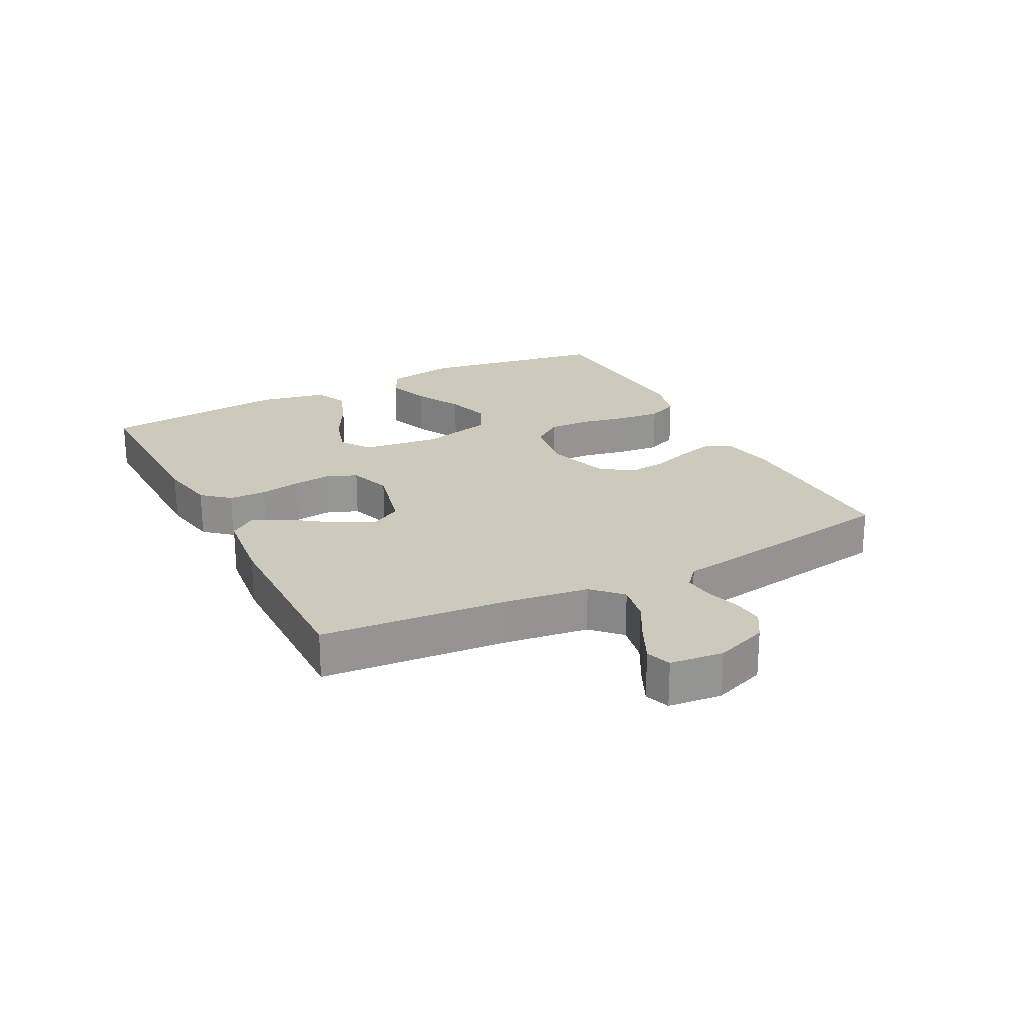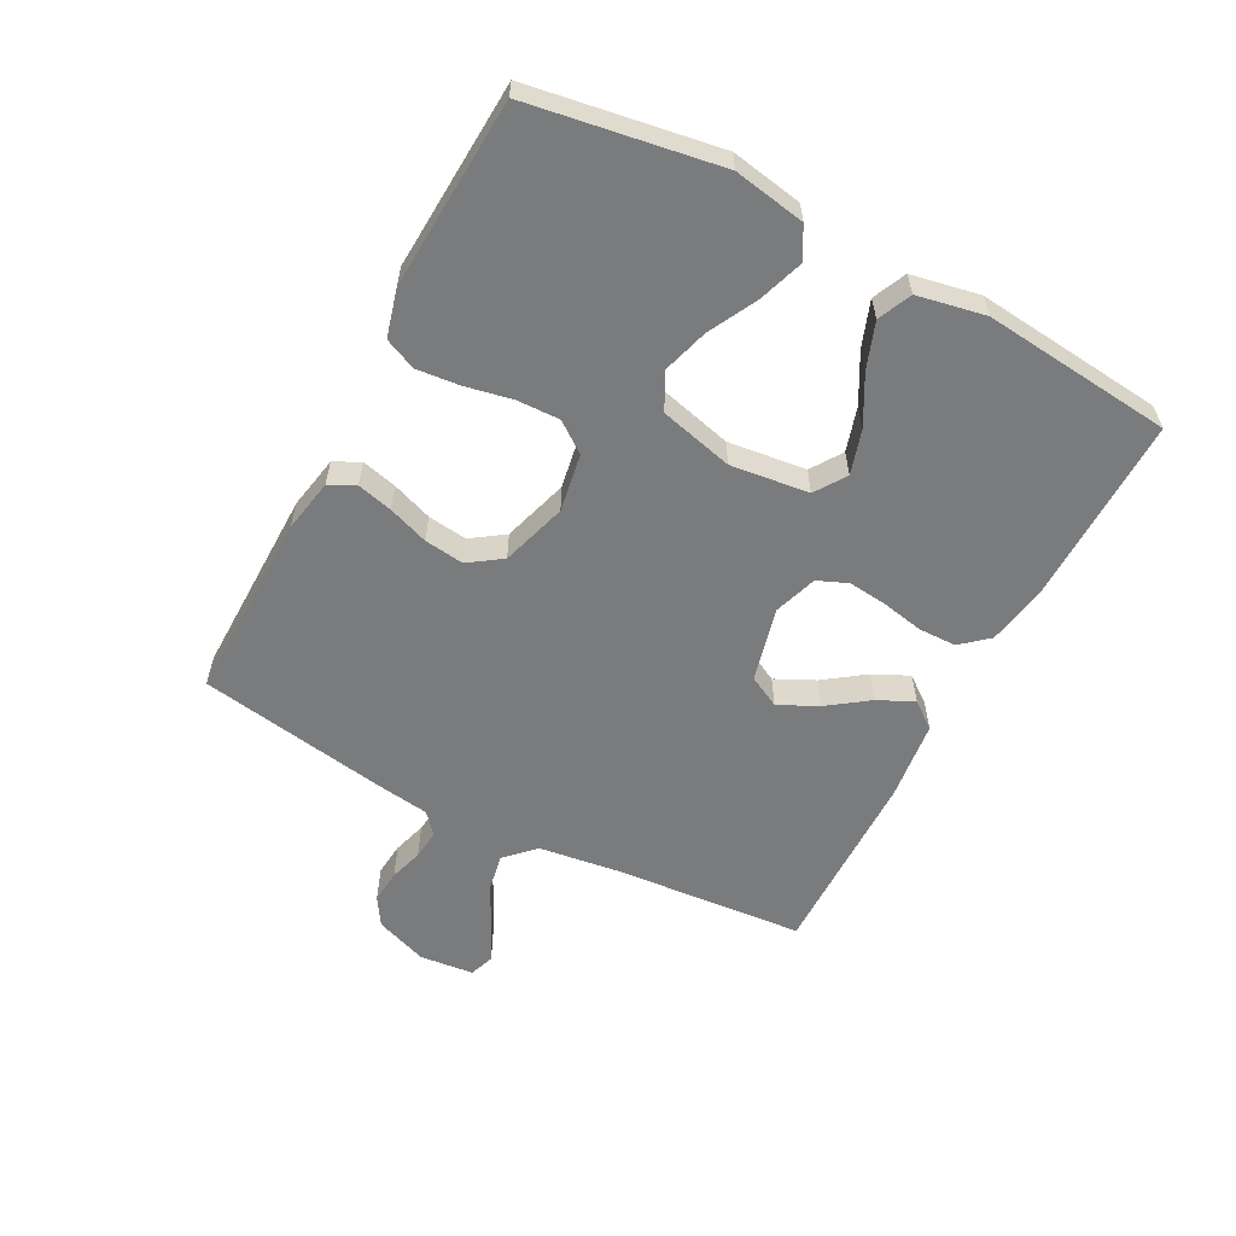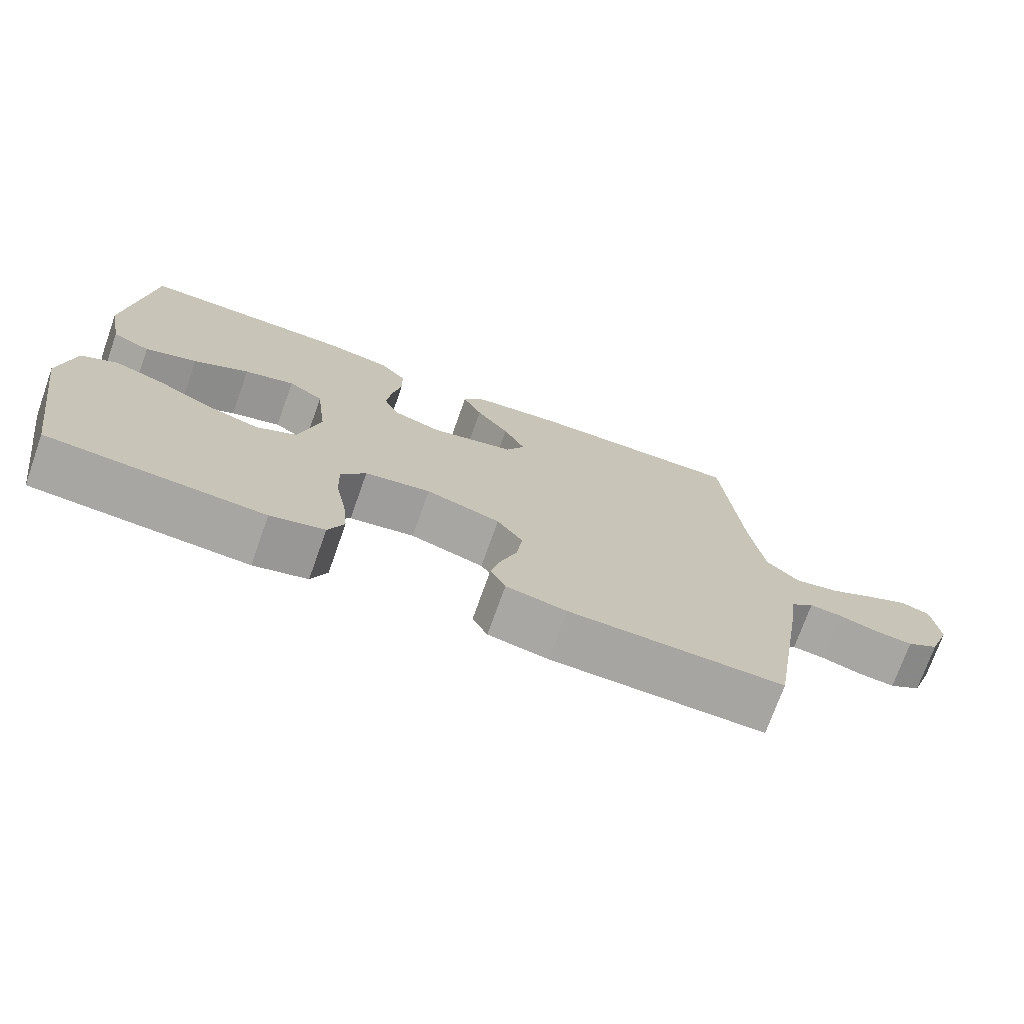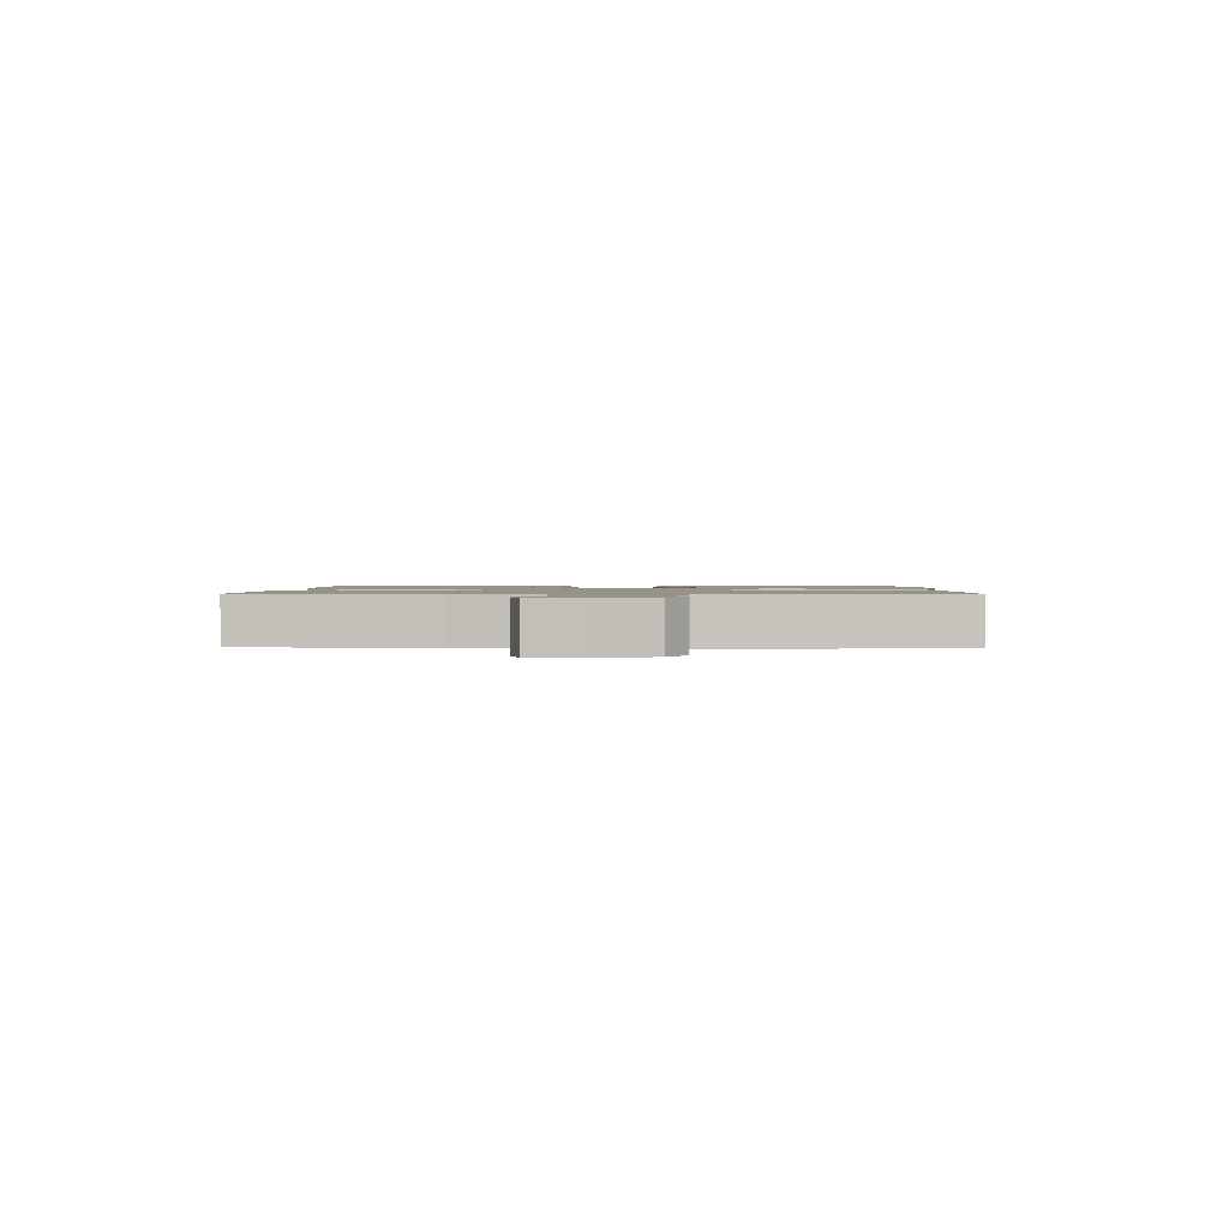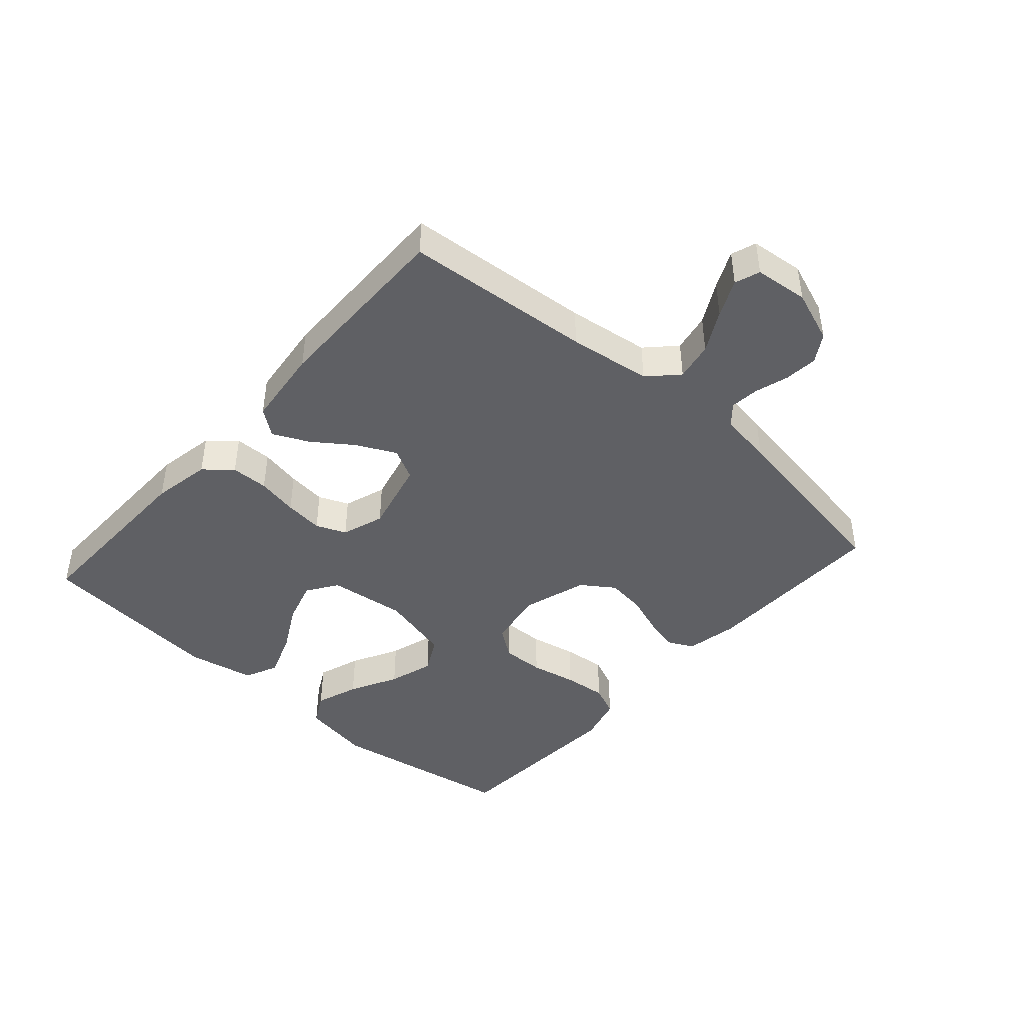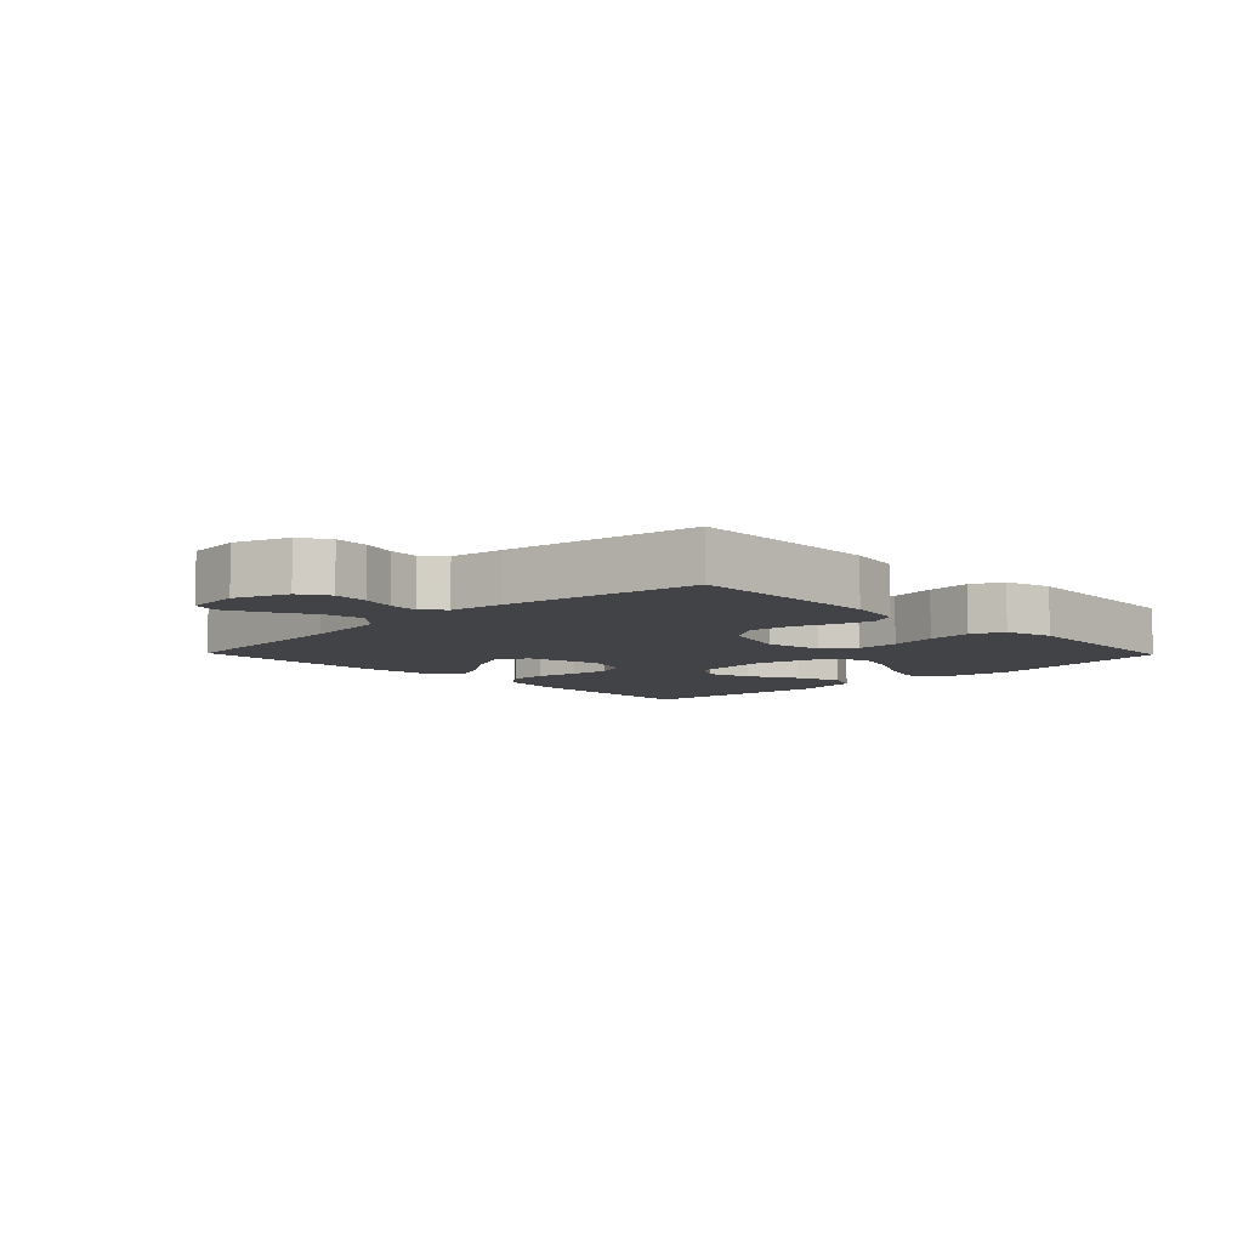
<metadata>
{"format":"obj","ext":"obj","renderer":"f3d","projection":"perspective","resolution":1024,"background":"white","views":[{"elev":22.7,"azim":62.7,"up":"+Y"},{"elev":-58.3,"azim":-117.8,"up":"+Y"},{"elev":-73.5,"azim":-19.6,"up":"+Z"},{"elev":1.3,"azim":91.4,"up":"+Y"},{"elev":-43.5,"azim":48.4,"up":"+Y"},{"elev":-7.5,"azim":134.2,"up":"+Y"}]}
</metadata>
<code>
v 0.5 0.07 0.5
v 0.525 0.07 0.2
v 0.543 0.07 0.068
v 0.588 0.07 0.024
v 0.65 0.07 0.036
v 0.716 0.07 0.072
v 0.775 0.07 0.1
v 0.815 0.07 0.086
v 0.824 0.07 0
v 0.793 0.07 -0.084
v 0.748 0.07 -0.112
v 0.695 0.07 -0.107
v 0.642 0.07 -0.091
v 0.595 0.07 -0.086
v 0.562 0.07 -0.115
v 0.55 0.07 -0.2
v 0.5 0.07 -0.5
v 0.2 0.07 -0.496
v 0.116 0.07 -0.48
v 0.095 0.07 -0.439
v 0.109 0.07 -0.383
v 0.132 0.07 -0.319
v 0.14 0.07 -0.256
v 0.104 0.07 -0.204
v 0 0.07 -0.172
v -0.092 0.07 -0.188
v -0.127 0.07 -0.236
v -0.125 0.07 -0.304
v -0.11 0.07 -0.378
v -0.103 0.07 -0.447
v -0.125 0.07 -0.497
v -0.2 0.07 -0.517
v -0.5 0.07 -0.5
v -0.549 0.07 -0.2
v -0.529 0.07 -0.087
v -0.479 0.07 -0.06
v -0.409 0.07 -0.084
v -0.332 0.07 -0.124
v -0.259 0.07 -0.146
v -0.202 0.07 -0.116
v -0.173 0.07 0
v -0.188 0.07 0.124
v -0.237 0.07 0.157
v -0.307 0.07 0.136
v -0.384 0.07 0.094
v -0.456 0.07 0.068
v -0.509 0.07 0.092
v -0.53 0.07 0.2
v -0.5 0.07 0.5
v -0.2 0.07 0.496
v -0.106 0.07 0.479
v -0.069 0.07 0.436
v -0.068 0.07 0.376
v -0.081 0.07 0.31
v -0.088 0.07 0.248
v -0.068 0.07 0.2
v 0 0.07 0.177
v 0.118 0.07 0.206
v 0.144 0.07 0.256
v 0.114 0.07 0.318
v 0.068 0.07 0.382
v 0.041 0.07 0.439
v 0.073 0.07 0.481
v 0.2 0.07 0.496
v 0.5 0 0.5
v 0.525 0 0.2
v 0.543 0 0.068
v 0.588 0 0.024
v 0.65 0 0.036
v 0.716 0 0.072
v 0.775 0 0.1
v 0.815 0 0.086
v 0.824 0 0
v 0.793 0 -0.084
v 0.748 0 -0.112
v 0.695 0 -0.107
v 0.642 0 -0.091
v 0.595 0 -0.086
v 0.562 0 -0.115
v 0.55 0 -0.2
v 0.5 0 -0.5
v 0.2 0 -0.496
v 0.116 0 -0.48
v 0.095 0 -0.439
v 0.109 0 -0.383
v 0.132 0 -0.319
v 0.14 0 -0.256
v 0.104 0 -0.204
v 0 0 -0.172
v -0.092 0 -0.188
v -0.127 0 -0.236
v -0.125 0 -0.304
v -0.11 0 -0.378
v -0.103 0 -0.447
v -0.125 0 -0.497
v -0.2 0 -0.517
v -0.5 0 -0.5
v -0.549 0 -0.2
v -0.529 0 -0.087
v -0.479 0 -0.06
v -0.409 0 -0.084
v -0.332 0 -0.124
v -0.259 0 -0.146
v -0.202 0 -0.116
v -0.173 0 0
v -0.188 0 0.124
v -0.237 0 0.157
v -0.307 0 0.136
v -0.384 0 0.094
v -0.456 0 0.068
v -0.509 0 0.092
v -0.53 0 0.2
v -0.5 0 0.5
v -0.2 0 0.496
v -0.106 0 0.479
v -0.069 0 0.436
v -0.068 0 0.376
v -0.081 0 0.31
v -0.088 0 0.248
v -0.068 0 0.2
v 0 0 0.177
v 0.118 0 0.206
v 0.144 0 0.256
v 0.114 0 0.318
v 0.068 0 0.382
v 0.041 0 0.439
v 0.073 0 0.481
v 0.2 0 0.496
f 63 64 1 2
f 60 61 62 63
f 59 60 63 2
f 58 59 2 3
f 57 58 3 4
f 51 52 53 54
f 51 54 55
f 50 51 55
f 49 50 55 56
f 47 48 49 56
f 44 45 46 47
f 43 44 47
f 35 36 37 38
f 35 38 39
f 34 35 39
f 33 34 39
f 32 33 39 40
f 28 29 30 31
f 27 28 31 32
f 19 20 21 22
f 19 22 23
f 18 19 23
f 15 16 17 18
f 15 18 23
f 14 15 23 24
f 10 11 12 13
f 10 13 14
f 9 10 14
f 5 6 7 8
f 5 8 9 14
f 43 47 56
f 42 43 56 57
f 41 42 57 4
f 27 32 40 41
f 26 27 41
f 25 26 41 4
f 14 24 25
f 4 5 14 25
f 66 65 128 127
f 127 126 125 124
f 66 127 124 123
f 67 66 123 122
f 68 67 122 121
f 118 117 116 115
f 119 118 115
f 119 115 114
f 120 119 114 113
f 120 113 112 111
f 111 110 109 108
f 111 108 107
f 102 101 100 99
f 103 102 99
f 103 99 98
f 103 98 97
f 104 103 97 96
f 95 94 93 92
f 96 95 92 91
f 86 85 84 83
f 87 86 83
f 87 83 82
f 82 81 80 79
f 87 82 79
f 88 87 79 78
f 77 76 75 74
f 78 77 74
f 78 74 73
f 72 71 70 69
f 78 73 72 69
f 120 111 107
f 121 120 107 106
f 68 121 106 105
f 105 104 96 91
f 105 91 90
f 68 105 90 89
f 89 88 78
f 89 78 69 68
f 1 65 66 2
f 2 66 67 3
f 3 67 68 4
f 4 68 69 5
f 5 69 70 6
f 6 70 71 7
f 7 71 72 8
f 8 72 73 9
f 9 73 74 10
f 10 74 75 11
f 11 75 76 12
f 12 76 77 13
f 13 77 78 14
f 14 78 79 15
f 15 79 80 16
f 16 80 81 17
f 17 81 82 18
f 18 82 83 19
f 19 83 84 20
f 20 84 85 21
f 21 85 86 22
f 22 86 87 23
f 23 87 88 24
f 24 88 89 25
f 25 89 90 26
f 26 90 91 27
f 27 91 92 28
f 28 92 93 29
f 29 93 94 30
f 30 94 95 31
f 31 95 96 32
f 32 96 97 33
f 33 97 98 34
f 34 98 99 35
f 35 99 100 36
f 36 100 101 37
f 37 101 102 38
f 38 102 103 39
f 39 103 104 40
f 40 104 105 41
f 41 105 106 42
f 42 106 107 43
f 43 107 108 44
f 44 108 109 45
f 45 109 110 46
f 46 110 111 47
f 47 111 112 48
f 48 112 113 49
f 49 113 114 50
f 50 114 115 51
f 51 115 116 52
f 52 116 117 53
f 53 117 118 54
f 54 118 119 55
f 55 119 120 56
f 56 120 121 57
f 57 121 122 58
f 58 122 123 59
f 59 123 124 60
f 60 124 125 61
f 61 125 126 62
f 62 126 127 63
f 63 127 128 64
f 64 128 65 1

</code>
